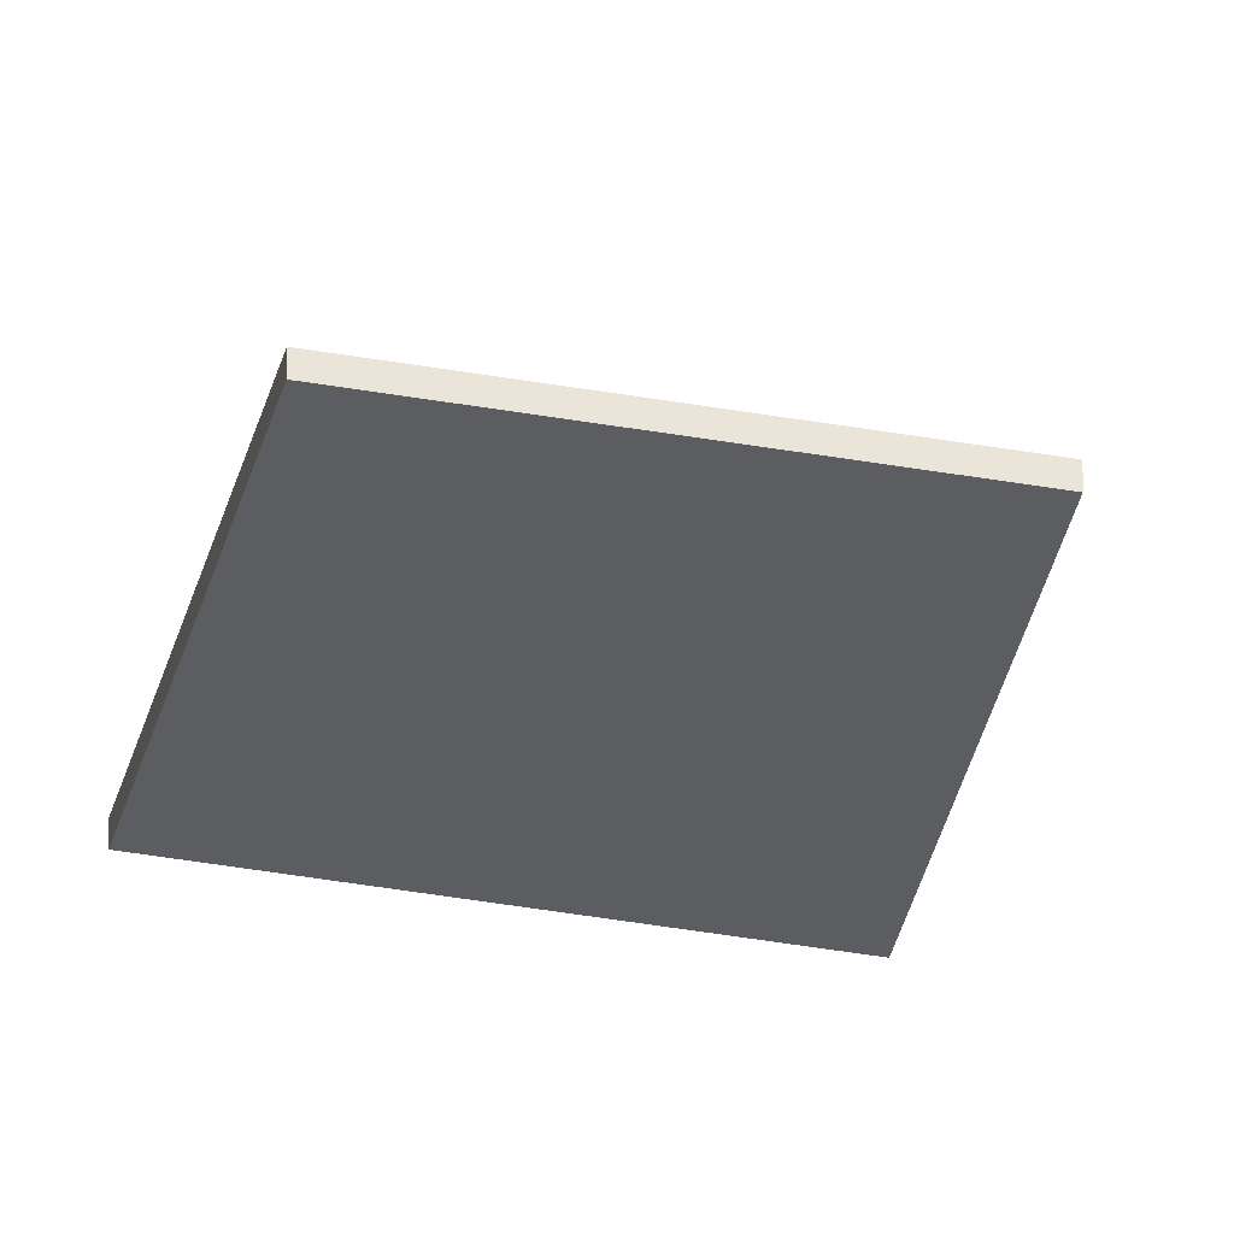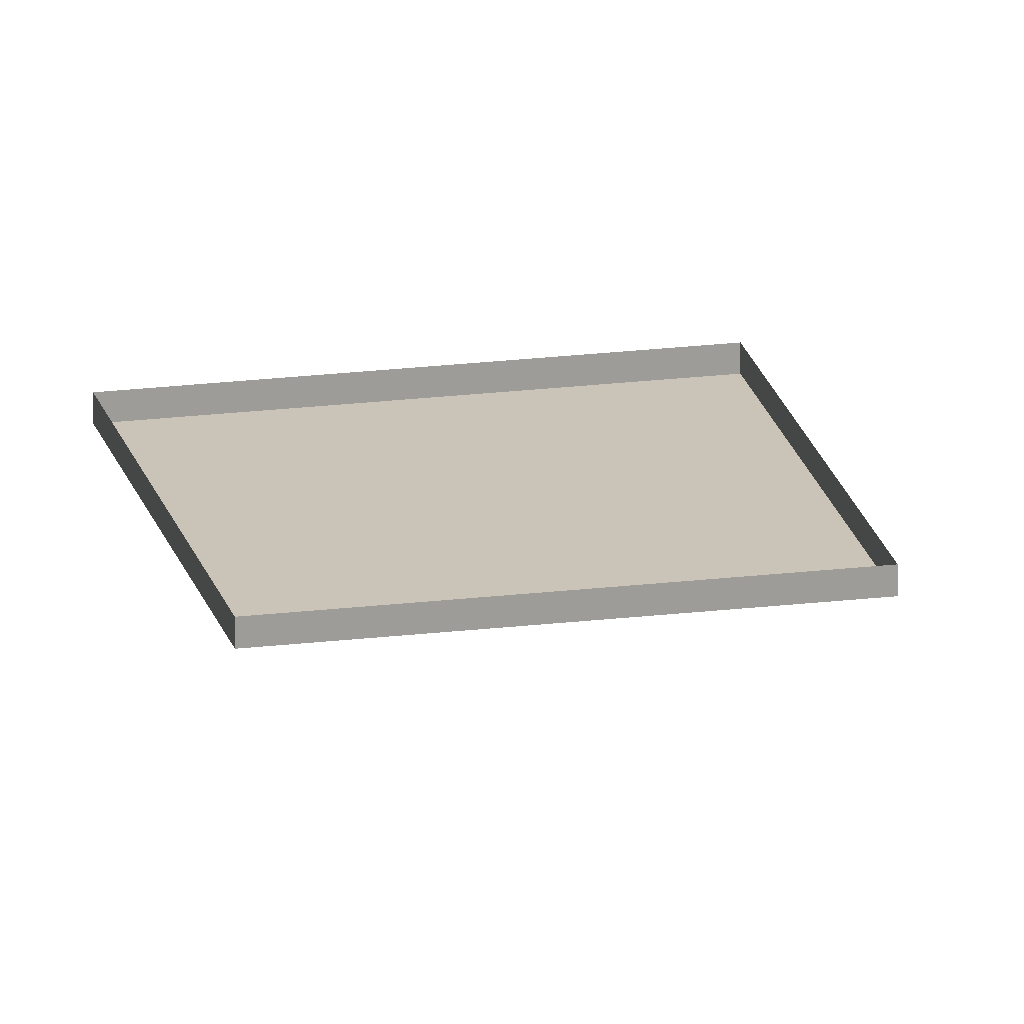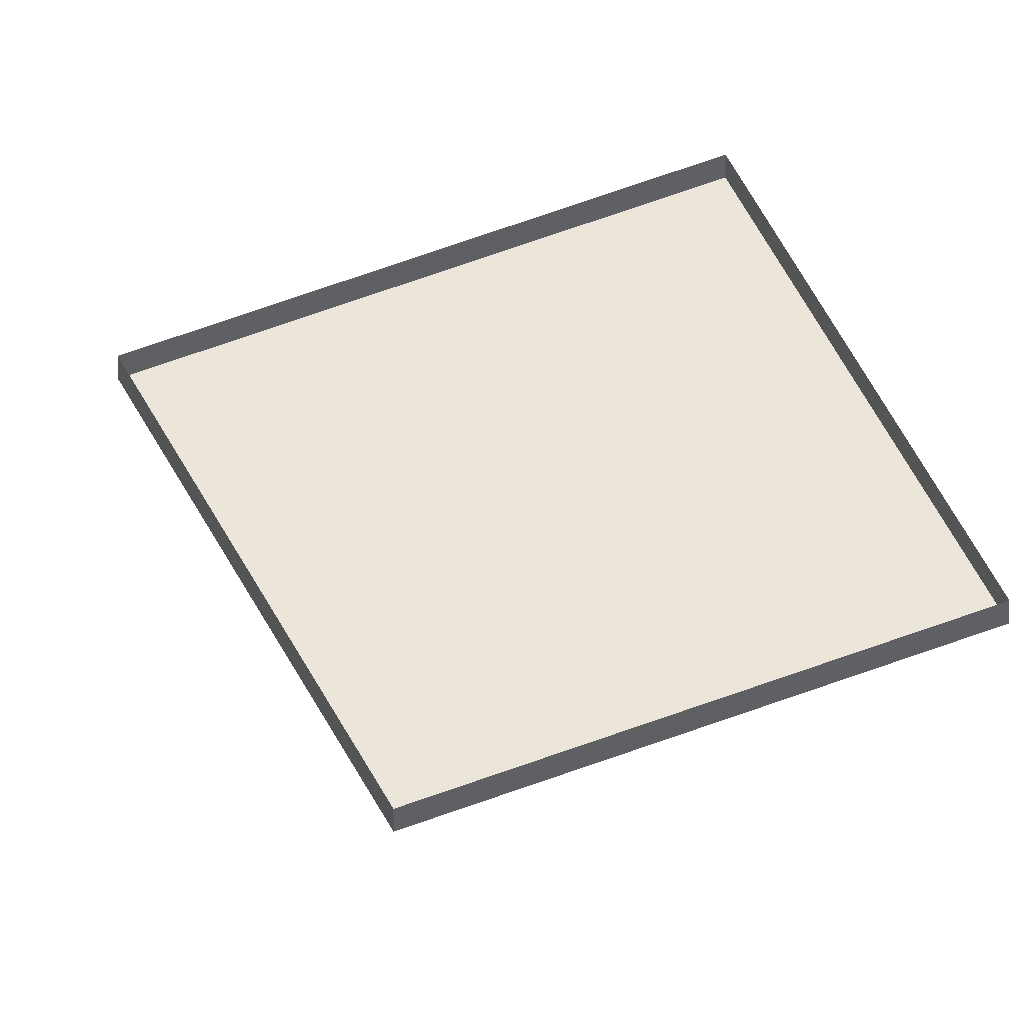
<metadata>
{"format":"obj","ext":"obj","renderer":"f3d","projection":"perspective","resolution":1024,"background":"white","views":[{"elev":-36.5,"azim":166.7,"up":"+Y"},{"elev":20.0,"azim":167.1,"up":"+Y"},{"elev":47.3,"azim":-114.5,"up":"+Y"}]}
</metadata>
<code>
g Dungeon_Object103
v -57.59 2.818 -10.53
v -56.59 2.818 -9.526
v -56.59 2.818 -10.53
v -57.59 2.818 -9.526
v -57.59 2.868 -10.53
v -56.59 2.818 -10.53
v -56.59 2.868 -10.53
v -57.59 2.818 -10.53
v -56.59 2.868 -10.53
v -56.59 2.818 -9.526
v -56.59 2.868 -9.526
v -56.59 2.818 -10.53
v -56.59 2.868 -9.526
v -57.59 2.818 -9.526
v -57.59 2.868 -9.526
v -56.59 2.818 -9.526
v -57.59 2.868 -9.526
v -57.59 2.818 -10.53
v -57.59 2.868 -10.53
v -57.59 2.818 -9.526
v -57.58 2.818 -15.55
v -56.58 2.818 -14.55
v -56.58 2.818 -15.55
v -57.58 2.818 -14.55
v -57.58 2.868 -15.55
v -56.58 2.818 -15.55
v -56.58 2.868 -15.55
v -57.58 2.818 -15.55
v -56.58 2.868 -15.55
v -56.58 2.818 -14.55
v -56.58 2.868 -14.55
v -56.58 2.818 -15.55
v -56.58 2.868 -14.55
v -57.58 2.818 -14.55
v -57.58 2.868 -14.55
v -56.58 2.818 -14.55
v -57.58 2.868 -14.55
v -57.58 2.818 -15.55
v -57.58 2.868 -15.55
v -57.58 2.818 -14.55
v -57.57 2.818 -6.481
v -56.57 2.818 -5.481
v -56.57 2.818 -6.481
v -57.57 2.818 -5.481
v -57.57 2.868 -6.481
v -56.57 2.818 -6.481
v -56.57 2.868 -6.481
v -57.57 2.818 -6.481
v -56.57 2.868 -6.481
v -56.57 2.818 -5.481
v -56.57 2.868 -5.481
v -56.57 2.818 -6.481
v -56.57 2.868 -5.481
v -57.57 2.818 -5.481
v -57.57 2.868 -5.481
v -56.57 2.818 -5.481
v -57.57 2.868 -5.481
v -57.57 2.818 -6.481
v -57.57 2.868 -6.481
v -57.57 2.818 -5.481
v -57.59 2.818 2.41
v -56.59 2.818 3.41
v -56.59 2.818 2.41
v -57.59 2.818 3.41
v -57.59 2.868 2.41
v -56.59 2.818 2.41
v -56.59 2.868 2.41
v -57.59 2.818 2.41
v -56.59 2.868 2.41
v -56.59 2.818 3.41
v -56.59 2.868 3.41
v -56.59 2.818 2.41
v -56.59 2.868 3.41
v -57.59 2.818 3.41
v -57.59 2.868 3.41
v -56.59 2.818 3.41
v -57.59 2.868 3.41
v -57.59 2.818 2.41
v -57.59 2.868 2.41
v -57.59 2.818 3.41
v -57.58 2.818 -2.609
v -56.58 2.818 -1.609
v -56.58 2.818 -2.609
v -57.58 2.818 -1.609
v -57.58 2.868 -2.609
v -56.58 2.818 -2.609
v -56.58 2.868 -2.609
v -57.58 2.818 -2.609
v -56.58 2.868 -2.609
v -56.58 2.818 -1.609
v -56.58 2.868 -1.609
v -56.58 2.818 -2.609
v -56.58 2.868 -1.609
v -57.58 2.818 -1.609
v -57.58 2.868 -1.609
v -56.58 2.818 -1.609
v -57.58 2.868 -1.609
v -57.58 2.818 -2.609
v -57.58 2.868 -2.609
v -57.58 2.818 -1.609
g Dungeon_Object103_0
f 3 2 1
f 4 1 2
f 7 6 5
f 8 5 6
f 11 10 9
f 12 9 10
f 15 14 13
f 16 13 14
f 19 18 17
f 20 17 18
f 23 22 21
f 24 21 22
f 27 26 25
f 28 25 26
f 31 30 29
f 32 29 30
f 35 34 33
f 36 33 34
f 39 38 37
f 40 37 38
f 43 42 41
f 44 41 42
f 47 46 45
f 48 45 46
f 51 50 49
f 52 49 50
f 55 54 53
f 56 53 54
f 59 58 57
f 60 57 58
f 63 62 61
f 64 61 62
f 67 66 65
f 68 65 66
f 71 70 69
f 72 69 70
f 75 74 73
f 76 73 74
f 79 78 77
f 80 77 78
f 83 82 81
f 84 81 82
f 87 86 85
f 88 85 86
f 91 90 89
f 92 89 90
f 95 94 93
f 96 93 94
f 99 98 97
f 100 97 98

</code>
